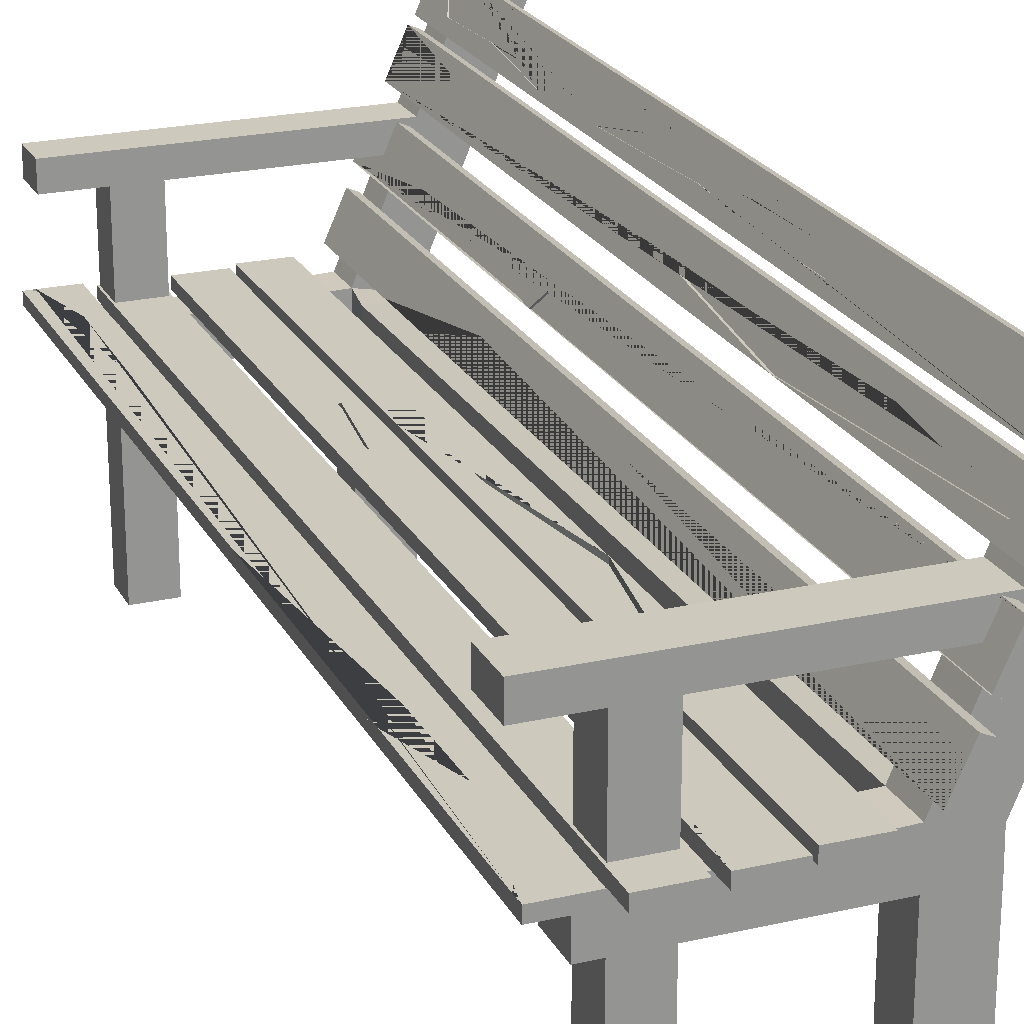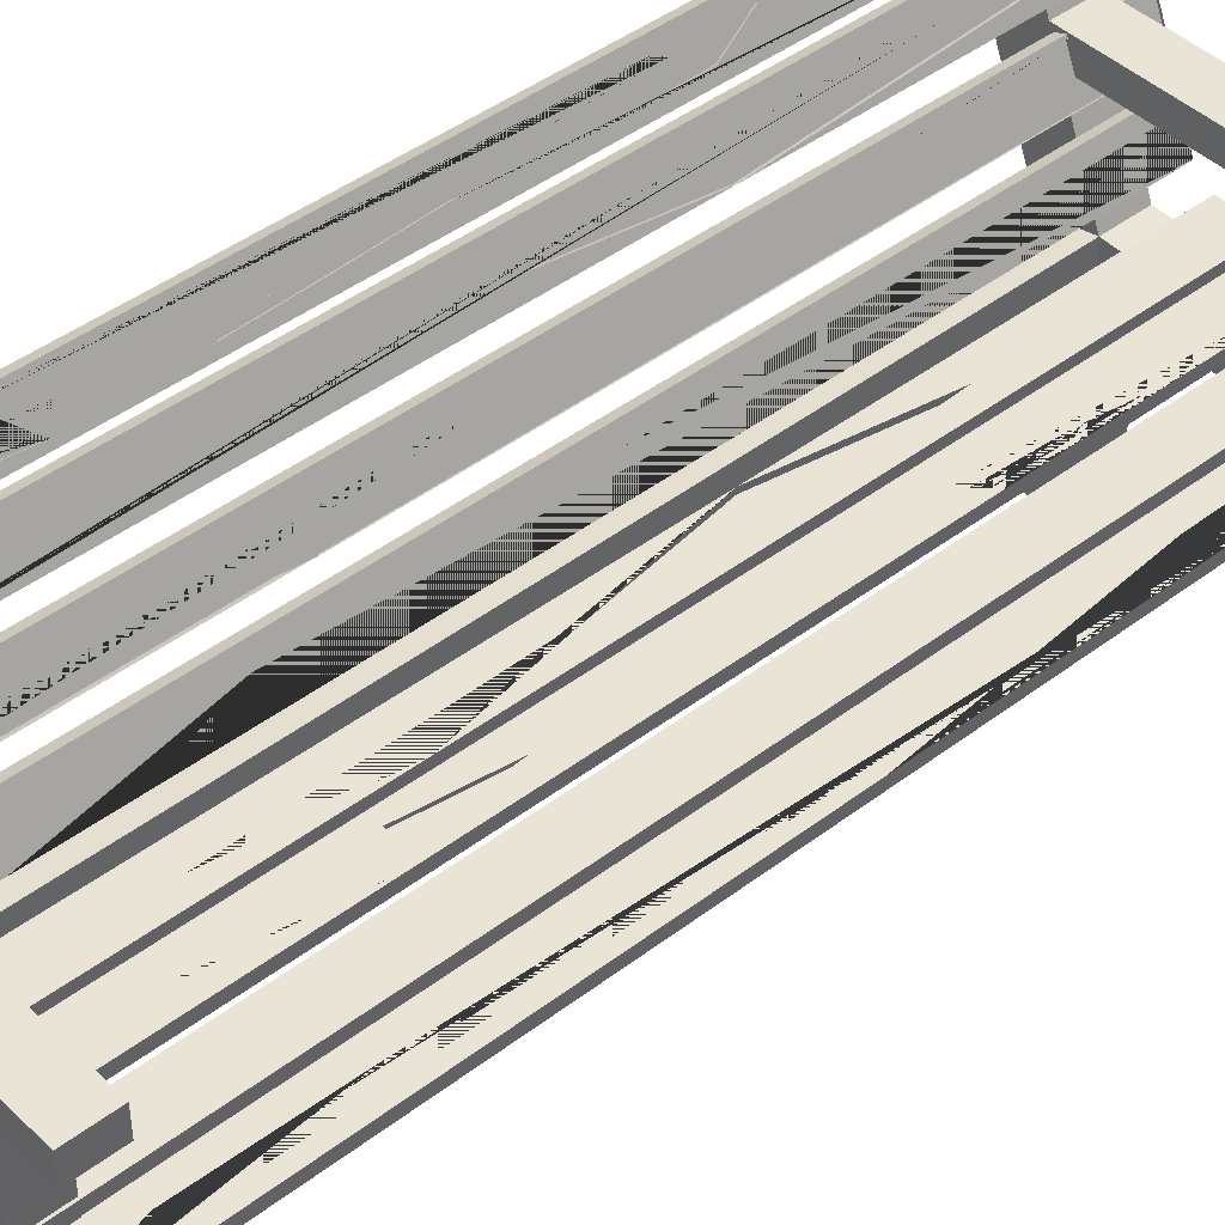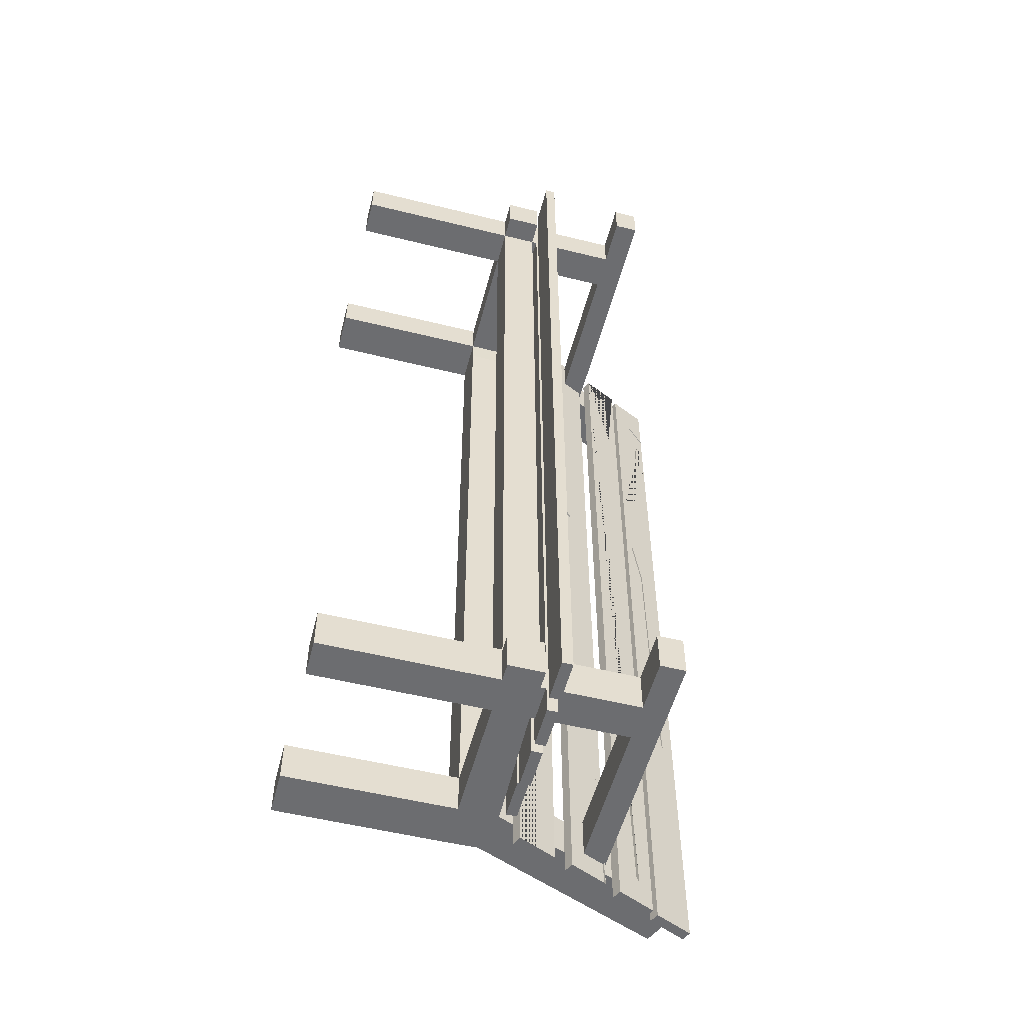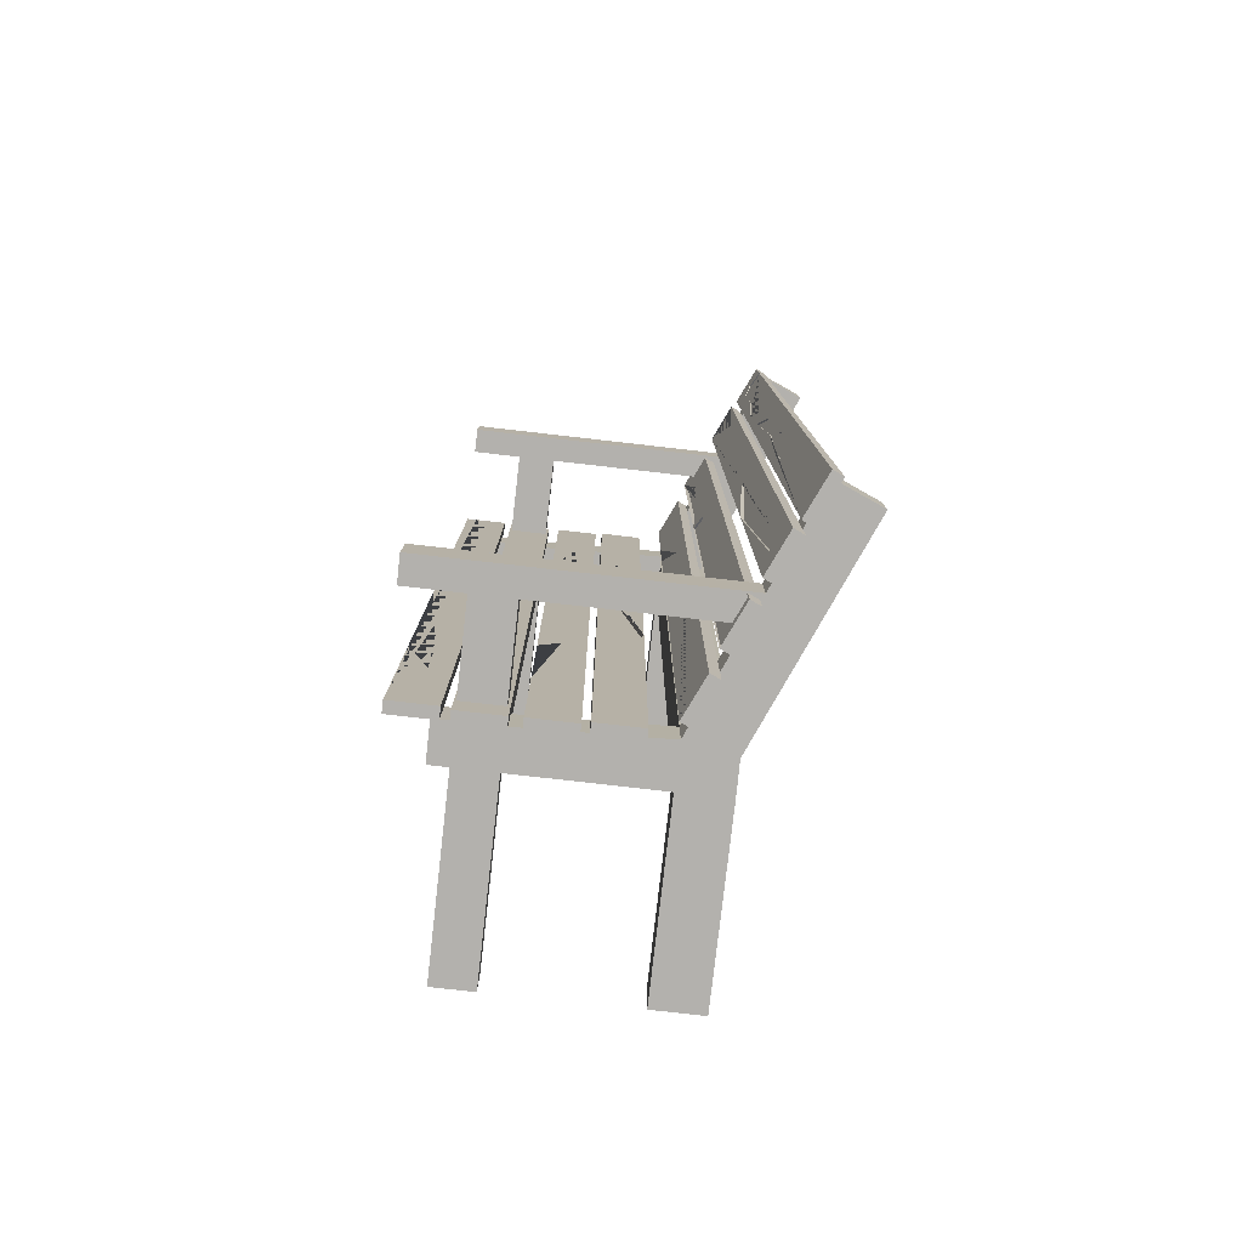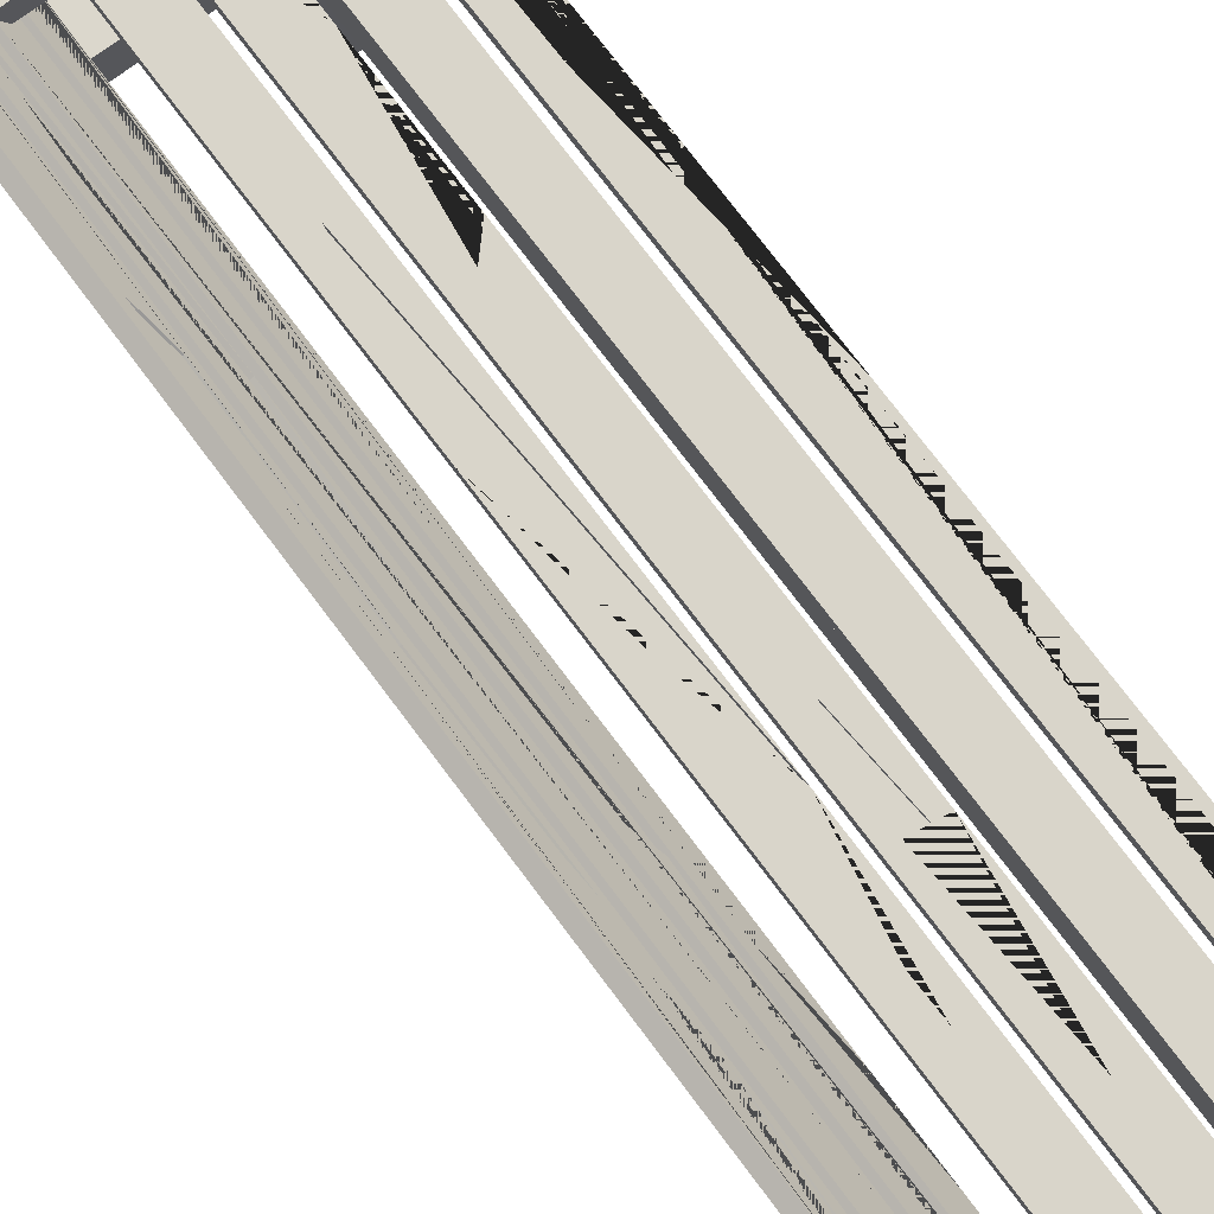
<metadata>
{"format":"obj","ext":"obj","renderer":"f3d","projection":"perspective","resolution":1024,"background":"white","views":[{"elev":22.7,"azim":158.5,"up":"+Y"},{"elev":43.7,"azim":48.1,"up":"+Y"},{"elev":-54.0,"azim":75.3,"up":"+Z"},{"elev":-79.2,"azim":173.5,"up":"+Z"},{"elev":74.6,"azim":-36.8,"up":"+Y"}]}
</metadata>
<code>
o Bench_Cube
v 0.2481 0.2481 -0.2481
v 0.2481 -0.2481 -0.2481
v 0.2481 0.2481 0.2481
v 0.2481 -0.2481 0.2481
v -0.2481 0.2481 -0.2481
v -0.2481 -0.2481 -0.2481
v -0.2481 0.2481 0.2481
v -0.2481 -0.2481 0.2481
v -0.2481 -0.2481 -0.2481
v -0.2481 -0.2481 0.2481
v 0.2481 -0.2481 -0.2481
v 0.2481 0.2481 -0.2481
v -0.2481 0.2481 0.2481
v 0.2481 0.2481 0.2481
v 0.2481 -0.2481 0.2481
v -0.2481 0.2481 -0.2481
v 0.2481 3.767 0.2481
v -0.2481 3.767 0.2481
v 0.2481 3.767 -0.2481
v -0.2481 3.767 -0.2481
v -0.2481 2.018 -0.2481
v 0.2481 2.018 -0.2481
v 0.2481 2.018 0.2481
v -0.2481 2.018 0.2481
v -0.2481 2.487 -0.2481
v 0.2481 2.487 0.2481
v 0.2481 2.487 -0.2481
v -0.2481 2.487 0.2481
v 0.5764 2.487 -0.2481
v 0.5764 2.018 -0.2481
v 0.5764 2.018 0.2481
v 0.5764 2.487 0.2481
v -1.966 2.547 0.2481
v -1.96 2.018 0.2481
v -1.96 2.018 -0.2481
v -1.966 2.547 -0.2481
v 0.2481 2.487 -0.2481
v 0.2481 2.018 -0.2481
v -0.2481 2.018 -0.2481
v -0.2481 2.487 -0.2481
v 0.2481 2.487 -11.44
v 0.2481 2.018 -11.44
v -0.2481 2.018 -11.44
v -0.2481 2.487 -11.44
v -0.2481 2.487 -10.89
v -0.2481 2.018 -10.89
v 0.2481 2.018 -10.89
v 0.2481 2.487 -10.89
v -0.2481 -0.2413 -11.44
v 0.2481 -0.2413 -11.44
v 0.2481 -0.2413 -10.89
v -0.2481 -0.2413 -10.89
v -0.2481 3.75 -11.44
v 0.2481 3.75 -11.44
v -0.2481 3.75 -10.89
v 0.2481 3.75 -10.89
v 0.4845 2.487 -11.44
v 0.4845 2.018 -11.44
v 0.4845 2.018 -10.89
v 0.4845 2.487 -10.89
v -1.951 2.018 -11.44
v -1.957 2.547 -11.44
v -1.957 2.547 -10.89
v -1.951 2.018 -10.89
v -0.9776 2.55 0.2916
v -0.9776 2.689 0.2916
v -0.9776 2.55 -11.82
v -0.9776 2.689 -11.82
v -0.4237 2.55 0.2916
v -0.4237 2.689 0.2916
v -0.4237 2.55 -11.82
v -0.4237 2.689 -11.82
v -0.2804 2.55 0.2658
v -0.2804 2.689 0.2658
v -0.2804 2.55 -11.85
v -0.2804 2.689 -11.85
v 0.2735 2.55 0.2658
v 0.2735 2.689 0.2658
v 0.2735 2.55 -11.85
v 0.2735 2.689 -11.85
v 0.378 2.55 0.3691
v 0.378 2.689 0.3691
v 0.378 2.55 -11.74
v 0.378 2.689 -11.74
v 0.9319 2.55 0.3691
v 0.9319 2.689 0.3691
v 0.9319 2.55 -11.74
v 0.9319 2.689 -11.74
v -1.623 2.55 0.3949
v -1.623 2.689 0.3949
v -1.623 2.55 -11.72
v -1.623 2.689 -11.72
v -1.069 2.55 0.3949
v -1.069 2.689 0.3949
v -1.069 2.55 -11.72
v -1.069 2.689 -11.72
v -2.561 2.018 -11.44
v -2.555 2.426 -11.44
v -2.555 2.426 -10.89
v -2.561 2.018 -10.89
v -2.565 2.426 0.2481
v -2.571 2.018 0.2481
v -2.571 2.018 -0.2481
v -2.565 2.426 -0.2481
v -1.951 2.487 -0.5817
v -1.951 2.018 -0.5817
v -2.561 2.487 -0.5817
v -2.561 2.018 -0.5817
v -1.96 -0.2305 0.2481
v -1.96 -0.2305 -0.2481
v -2.571 -0.2305 0.2481
v -2.571 -0.2305 -0.2481
v -1.951 -0.2305 -11.44
v -1.951 -0.2305 -10.89
v -2.561 -0.2305 -11.44
v -2.561 -0.2305 -10.89
v -3.087 5.248 -10.89
v -3.087 5.248 -11.44
v -3.65 5.011 -10.89
v -3.65 5.011 -11.44
v -3.683 5.074 -0.2481
v -3.683 5.074 0.2481
v -3.12 5.31 -0.2481
v -3.12 5.31 0.2481
v -2.256 3.254 0.327
v -2.129 3.311 0.327
v -2.256 3.254 -11.78
v -2.129 3.311 -11.78
v -2.028 2.749 0.327
v -1.902 2.806 0.327
v -2.028 2.749 -11.78
v -1.902 2.806 -11.78
v -2.55 4.004 0.327
v -2.424 4.061 0.327
v -2.55 4.004 -11.78
v -2.424 4.061 -11.78
v -2.323 3.499 0.327
v -2.196 3.556 0.327
v -2.323 3.499 -11.78
v -2.196 3.556 -11.78
v -2.872 4.726 0.327
v -2.745 4.784 0.327
v -2.872 4.726 -11.78
v -2.745 4.784 -11.78
v -2.644 4.221 0.327
v -2.517 4.279 0.327
v -2.644 4.221 -11.78
v -2.517 4.279 -11.78
v -3.166 5.315 0.327
v -3.039 5.372 0.327
v -3.166 5.315 -11.78
v -3.039 5.372 -11.78
v -2.938 4.81 0.327
v -2.812 4.868 0.327
v -2.938 4.81 -11.78
v -2.812 4.868 -11.78
v 0.2481 4.09 0.2481
v -0.2481 4.09 0.2481
v 0.2481 4.09 -0.2481
v -0.2481 4.09 -0.2481
v -0.2481 4.076 -11.44
v 0.2481 4.076 -11.44
v -0.2481 4.076 -10.89
v 0.2481 4.076 -10.89
v 0.9297 3.75 -11.44
v 0.9297 3.75 -10.89
v 0.9297 4.076 -11.44
v 0.9297 4.076 -10.89
v -2.623 3.75 -10.89
v -2.623 3.75 -11.44
v -2.623 4.076 -10.89
v -2.623 4.076 -11.44
v -2.67 3.767 0.2481
v -2.67 3.767 -0.2481
v -2.67 4.09 0.2481
v -2.67 4.09 -0.2481
v 0.895 3.767 -0.2481
v 0.895 3.767 0.2481
v 0.895 4.09 -0.2481
v 0.895 4.09 0.2481
v -2.978 5.236 -7.515
v -2.934 5.139 -6.37
v -2.924 5.116 -4.581
v -2.855 4.964 -3.819
v -2.868 4.992 -4.68
v -2.887 5.035 -5.719
v -2.861 4.977 -7.03
v -2.866 4.987 -7.974
v -2.967 5.213 -8.432
v -2.949 5.172 -7.624
v -2.994 5.228 -7.515
v -2.951 5.131 -6.37
v -2.94 5.108 -4.581
v -2.872 4.957 -3.819
v -2.885 4.985 -4.68
v -2.904 5.028 -5.719
v -2.878 4.97 -7.03
v -2.883 4.98 -7.974
v -2.984 5.205 -8.432
v -2.966 5.164 -7.624
v -2.842 4.935 -2.584
v -3.039 5.372 -0.416
v -2.913 5.093 -2.835
v -2.943 5.158 -1.707
v -2.983 5.248 -0.8025
v -2.938 5.148 -0.1998
v -2.874 5.005 -0.3538
v -2.888 5.037 -1.409
v -2.902 5.069 -3.278
v -2.926 5.087 -2.835
v -2.955 5.152 -1.707
v -2.996 5.243 -0.8025
v -3.052 5.367 -0.416
v -2.951 5.142 -0.1998
v -2.887 5 -0.3538
v -2.901 5.031 -1.409
v -2.855 4.93 -2.584
v -2.915 5.063 -3.278
v -2.517 4.279 -7.837
v -2.672 4.623 -9.482
v -2.637 4.544 -7.256
v -2.622 4.511 -5.454
v -2.594 4.449 -11.18
v -2.66 4.595 -11.43
v -2.645 4.562 -10.14
v -2.672 4.623 -9.482
v -2.637 4.544 -7.256
v -2.622 4.511 -5.454
v -2.517 4.279 -7.837
v -2.594 4.449 -11.18
v -2.66 4.595 -11.43
v -2.645 4.562 -10.14
v -2.71 4.606 -9.482
v -2.674 4.527 -7.256
v -2.659 4.494 -5.454
v -2.554 4.262 -7.837
v -2.631 4.432 -11.18
v -2.697 4.579 -11.43
v -2.682 4.546 -10.14
v -2.68 4.639 -1.104
v -2.667 4.61 0.1926
v -2.609 4.482 -0.02713
v -2.536 4.27 0.327
v -2.763 4.775 0.327
v -2.698 4.631 -1.104
v -2.685 4.602 0.1926
v -2.627 4.474 -0.02713
v -2.196 3.556 -4.009
v -2.32 3.83 -4.273
v -2.285 3.752 -1.318
v -2.446 4.051 -11.78
v -2.219 3.546 -11.78
v -2.219 3.546 -4.009
v -2.342 3.82 -4.273
v -2.251 3.531 -4.009
v -2.251 3.531 0.327
v -2.34 3.727 -1.318
v -2.057 3.151 -11.78
v -1.991 3.006 -11.78
v -2.048 3.132 -6.395
v -2.098 3.132 -11.78
v -2.033 2.987 -11.78
v -2.089 3.113 -6.395
v -1.902 2.806 -2.289
v -1.902 2.806 -1.328
v -2.038 3.109 -3.33
v -1.93 2.794 -2.289
v -1.93 2.794 -1.328
v -2.066 3.096 -3.33
v -1.623 2.689 -7.052
v -1.069 2.689 -3.955
v -1.324 2.689 -8.948
v -1.302 2.689 -2.197
v -1.345 2.689 -5.214
v -1.324 2.619 -8.948
v -1.069 2.619 -3.955
v -1.302 2.619 -2.197
v -1.345 2.619 -5.214
v -1.623 2.619 -7.052
v -0.4237 2.689 -10.04
v -0.4237 2.689 -8.357
v -0.6865 2.689 -8.076
v -0.4237 2.638 -10.04
v -0.4237 2.638 -8.357
v -0.6865 2.638 -8.076
v -0.4237 2.55 -3.29
v -0.4237 2.689 -3.358
v -0.4237 2.689 -3.286
v -0.4345 2.689 -3.277
v -0.6912 2.689 -1.352
v -0.8084 2.689 -3.339
v -0.6766 2.689 -4.411
v -0.5816 2.689 -3.141
v -0.4345 2.649 -3.277
v -0.6912 2.649 -1.352
v -0.8084 2.649 -3.339
v -0.6766 2.649 -4.411
v -0.5816 2.649 -3.141
v 0.8419 2.689 0.3691
v 0.8063 2.689 0.3691
v 0.6011 2.689 -0.5026
v 0.6227 2.689 -2.109
v 0.8419 2.672 0.3691
v 0.8063 2.672 0.3691
v 0.6011 2.672 -0.5026
v 0.6227 2.672 -2.109
v 0.9319 2.689 -9.149
v 0.9319 2.689 -5.923
v 0.6523 2.689 -8.889
v 0.6386 2.689 -10.1
v 0.9319 2.656 -9.149
v 0.9319 2.656 -5.923
v 0.6523 2.656 -8.889
v 0.6386 2.656 -10.1
f 1 3 7 5
f 4 8 7 3
f 8 6 5 7
f 6 8 4 2
f 2 4 3 1
f 6 2 1 5
f 27 25 20 19
f 15 14 13 10
f 10 13 16 9
f 9 11 15 10
f 11 12 14 15
f 9 16 12 11
f 160 20 174 176
f 28 26 17 18
f 25 28 18 20
f 26 27 19 17
f 14 12 22 23
f 16 13 24 21
f 13 14 23 24
f 12 16 21 22
f 22 27 29 30
f 21 24 34 35
f 24 23 26 28
f 27 22 38 37
f 31 30 29 32
f 27 26 32 29
f 23 22 30 31
f 26 23 31 32
f 33 36 123 124
f 24 28 33 34
f 25 21 35 36
f 28 25 36 33
f 43 46 64 61
f 21 25 40 39
f 25 27 37 40
f 22 21 39 38
f 42 43 44 41
f 48 47 59 60
f 41 44 53 54
f 46 43 49 52
f 38 39 46 47
f 40 37 48 45
f 37 38 47 48
f 39 40 45 46
f 51 52 49 50
f 43 42 50 49
f 47 46 52 51
f 42 47 51 50
f 56 54 165 166
f 44 45 55 53
f 45 48 56 55
f 48 41 54 56
f 60 59 58 57
f 47 42 58 59
f 42 41 57 58
f 41 48 60 57
f 61 64 114 113
f 45 44 62 63
f 46 45 63 64
f 44 43 61 62
f 65 66 68 67
f 67 68 72 71
f 71 72 280 281 287 288 286
f 69 70 66 65
f 67 71 286 69 65
f 72 68 66 291 292 293 289 287 281 282 280
f 73 74 76 75
f 75 76 80 79
f 79 80 78 77
f 77 78 74 73
f 75 79 77 73
f 80 76 74 78
f 81 82 84 83
f 83 84 88 87
f 87 88 307 308 86 85
f 85 86 299 300 82 81
f 83 87 85 81
f 88 84 82 300 301 302 299 86 308 309 310 307
f 89 90 270 92 91
f 91 92 96 95
f 95 96 271 94 93
f 93 94 90 89
f 91 95 93 89
f 96 92 270 272 271
f 100 99 98 97
f 62 61 97 98
f 99 100 108 107
f 98 99 119 120
f 103 102 101 104
f 34 102 111 109
f 107 108 103 104
f 34 33 101 102
f 105 107 104 36
f 100 64 106 108
f 64 63 105 106
f 63 99 107 105
f 108 106 35 103
f 106 105 36 35
f 110 109 111 112
f 35 34 109 110
f 103 35 110 112
f 102 103 112 111
f 113 114 116 115
f 64 100 116 114
f 100 97 115 116
f 97 61 113 115
f 117 118 120 119
f 62 98 120 118
f 63 62 118 117
f 99 63 117 119
f 101 33 124 122
f 36 104 121 123
f 124 123 121 122
f 104 101 122 121
f 125 126 128 127
f 127 128 258 259 132 131
f 131 132 264 265 130 129
f 129 130 126 125
f 127 131 129 125
f 132 259 260 258 128 126 130 265 266 264
f 133 134 136 135
f 135 136 140 139
f 139 140 248 138 137
f 137 138 134 133
f 135 139 137 133
f 249 248 253 254
f 141 142 144 143
f 143 144 148 147
f 147 148 219 146 145
f 145 146 142 141
f 143 147 145 141
f 148 144 224 223 219
f 149 150 202 152 151
f 151 152 156 155
f 155 156 154 153
f 153 154 150 149
f 151 155 153 149
f 156 152 189 188 187 186 185 184 201 154
f 159 160 158 157
f 18 17 157 158
f 19 20 160 159
f 159 157 180 179
f 163 164 162 161
f 54 53 161 162
f 55 56 164 163
f 163 161 172 171
f 166 165 167 168
f 54 162 167 165
f 162 164 168 167
f 164 56 166 168
f 170 169 171 172
f 161 53 170 172
f 53 55 169 170
f 55 163 171 169
f 174 173 175 176
f 20 18 173 174
f 18 158 175 173
f 158 160 176 175
f 178 177 179 180
f 157 17 178 180
f 17 19 177 178
f 19 159 179 177
f 154 201 208 207 206 202 150
f 187 188 198 197
f 200 191 192 193 194 195 196 197 198 199
f 184 185 195 194
f 181 182 192 191
f 188 189 199 198
f 185 186 196 195
f 182 183 193 192
f 189 190 200 199
f 186 187 197 196
f 183 184 194 193
f 190 181 191 200
f 218 210 211 212 213 214 215 216 217
f 202 205 204 203 209 201 184 183 182 181 190 189 152
f 208 201 217 216
f 202 206 214 213
f 203 204 211 210
f 201 209 218 217
f 206 207 215 214
f 204 205 212 211
f 209 203 210 218
f 207 208 216 215
f 205 202 213 212
f 231 232 239 238
f 219 222 146
f 146 222 221 220 225 224 144 142 240 241 242
f 224 225 232 231
f 219 223 230 229
f 221 222 228 227
f 225 220 226 232
f 223 224 231 230
f 222 219 229 228
f 220 221 227 226
f 239 233 234 235 236 237 238
f 229 230 237 236
f 227 228 235 234
f 232 226 233 239
f 230 231 238 237
f 228 229 236 235
f 226 227 234 233
f 247 246 245 244 243
f 241 240 245 246
f 242 241 246 247
f 240 142 244 245
f 142 146 243 244
f 146 242 247 243
f 252 251 254 253
f 250 138 256 257
f 138 250 249 136 134
f 250 248 249
f 140 136 251 252
f 136 249 254 251
f 248 140 252 253
f 255 257 256
f 248 250 257 255
f 138 248 255 256
f 261 263 262
f 260 259 262 263
f 258 260 263 261
f 259 258 261 262
f 267 269 268
f 264 266 269 267
f 266 265 268 269
f 265 264 267 268
f 278 277 276 275 279
f 271 273 274 270 90 94
f 271 272 275 276
f 270 274 278 279
f 273 271 276 277
f 272 270 279 275
f 274 273 277 278
f 283 285 284
f 282 281 284 285
f 280 282 285 283
f 281 280 283 284
f 295 294 298 297 296
f 287 289 288
f 288 289 290 291 66 70
f 293 292 297 298
f 286 288 70 69
f 291 290 295 296
f 289 293 298 294
f 292 291 296 297
f 290 289 294 295
f 303 306 305 304
f 301 300 304 305
f 302 301 305 306
f 299 302 306 303
f 300 299 303 304
f 311 314 313 312
f 307 310 314 311
f 309 308 312 313
f 310 309 313 314
f 308 307 311 312

</code>
